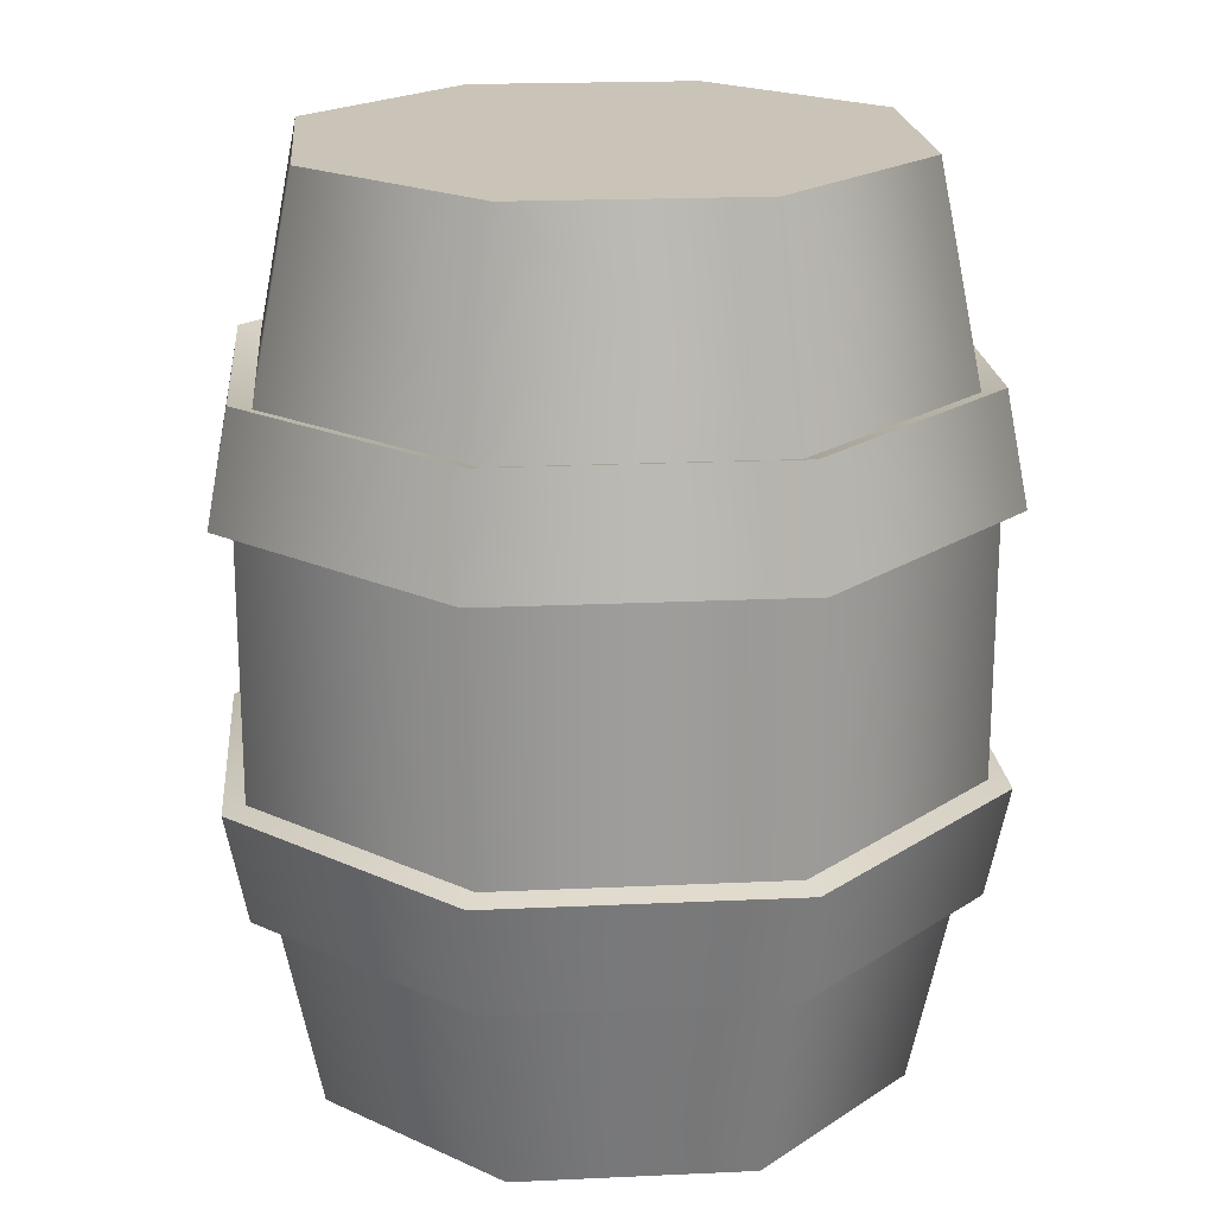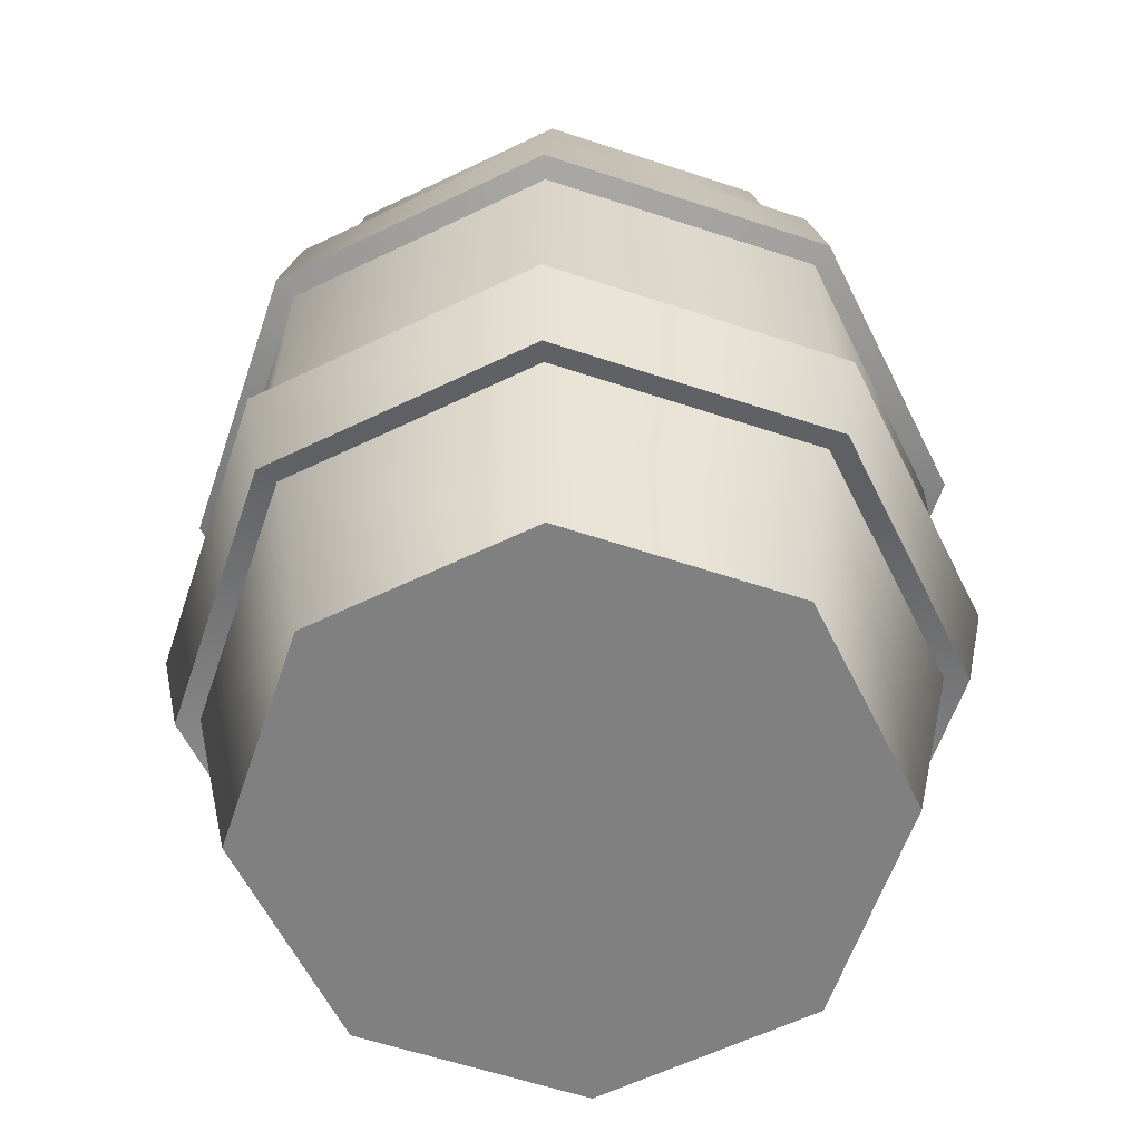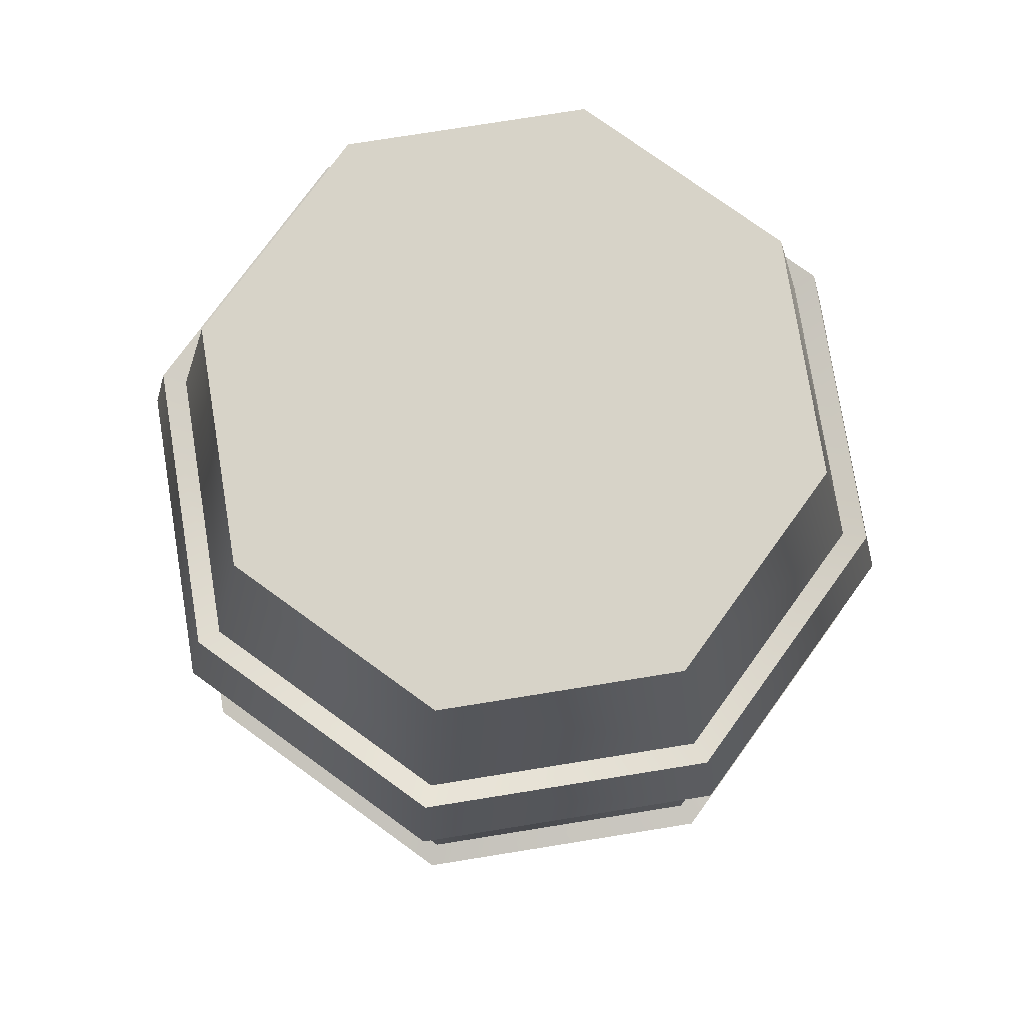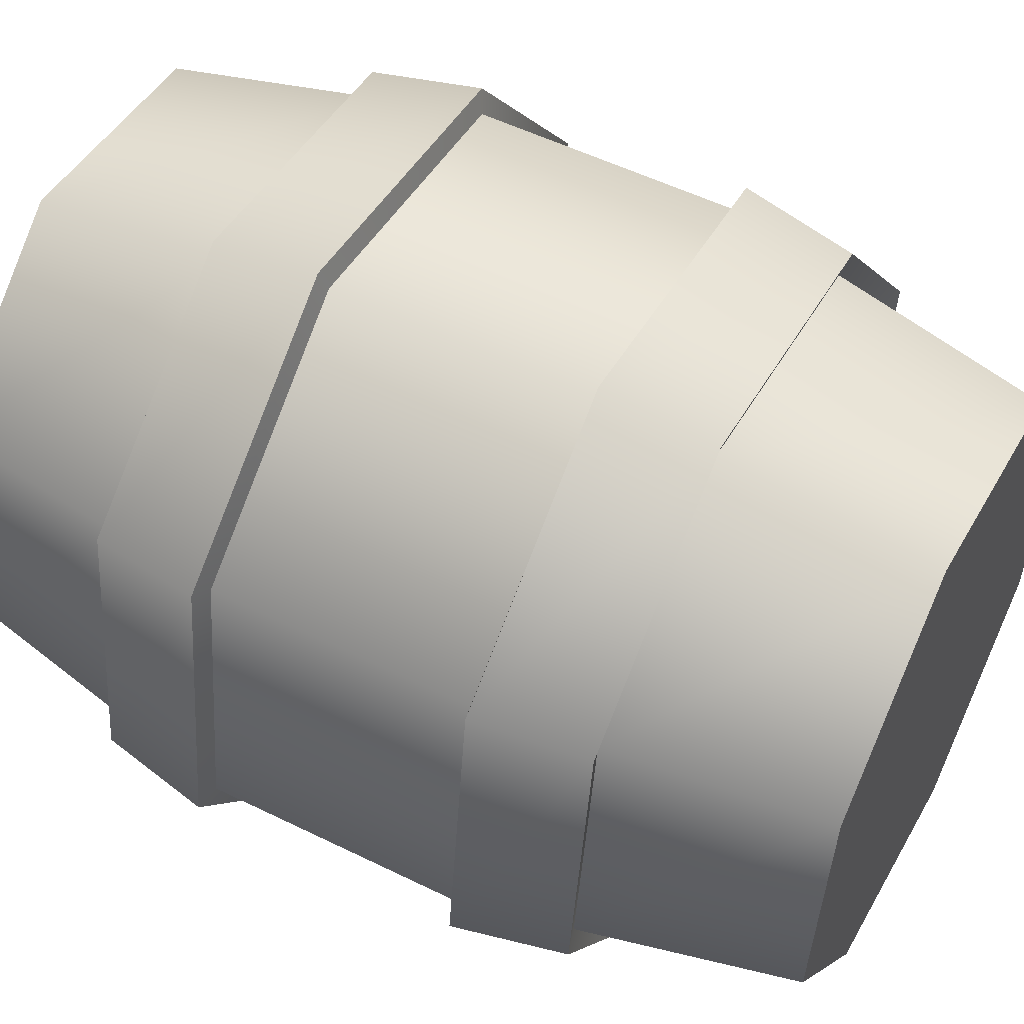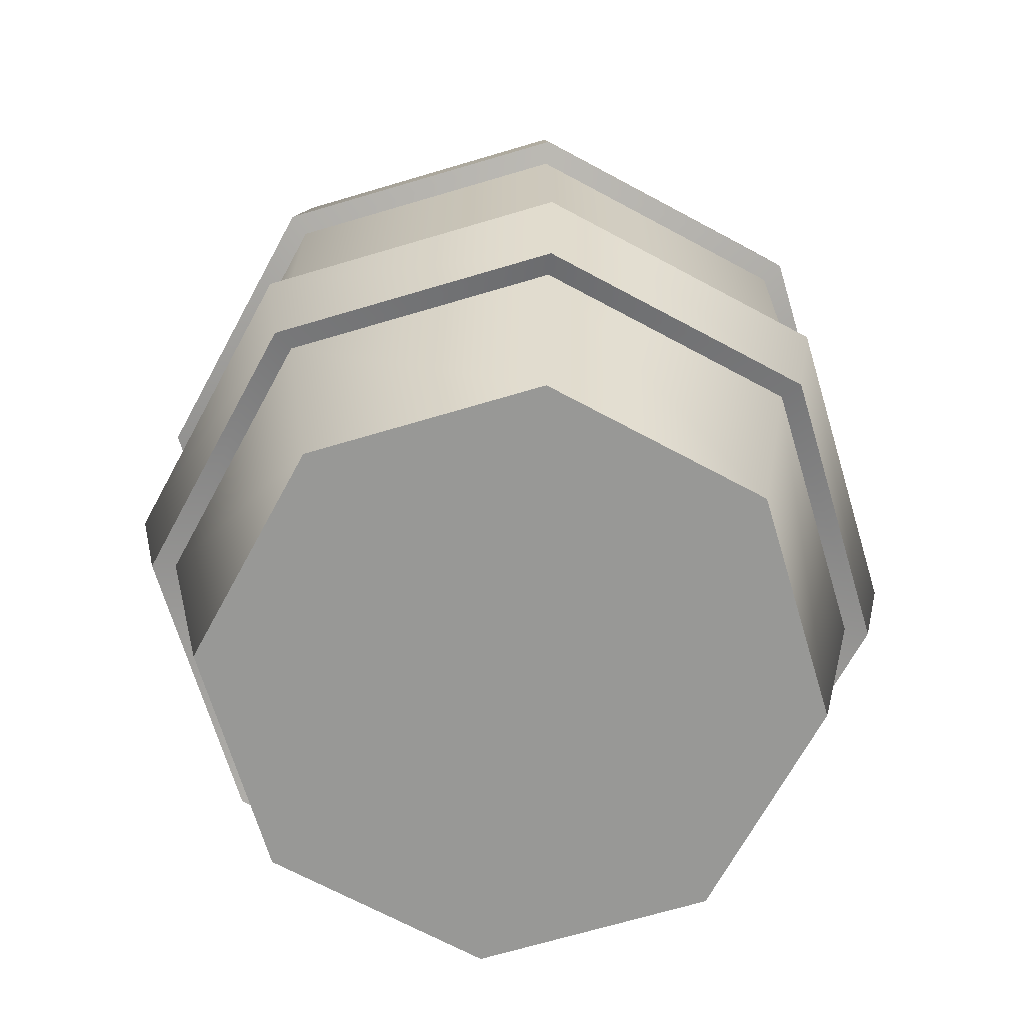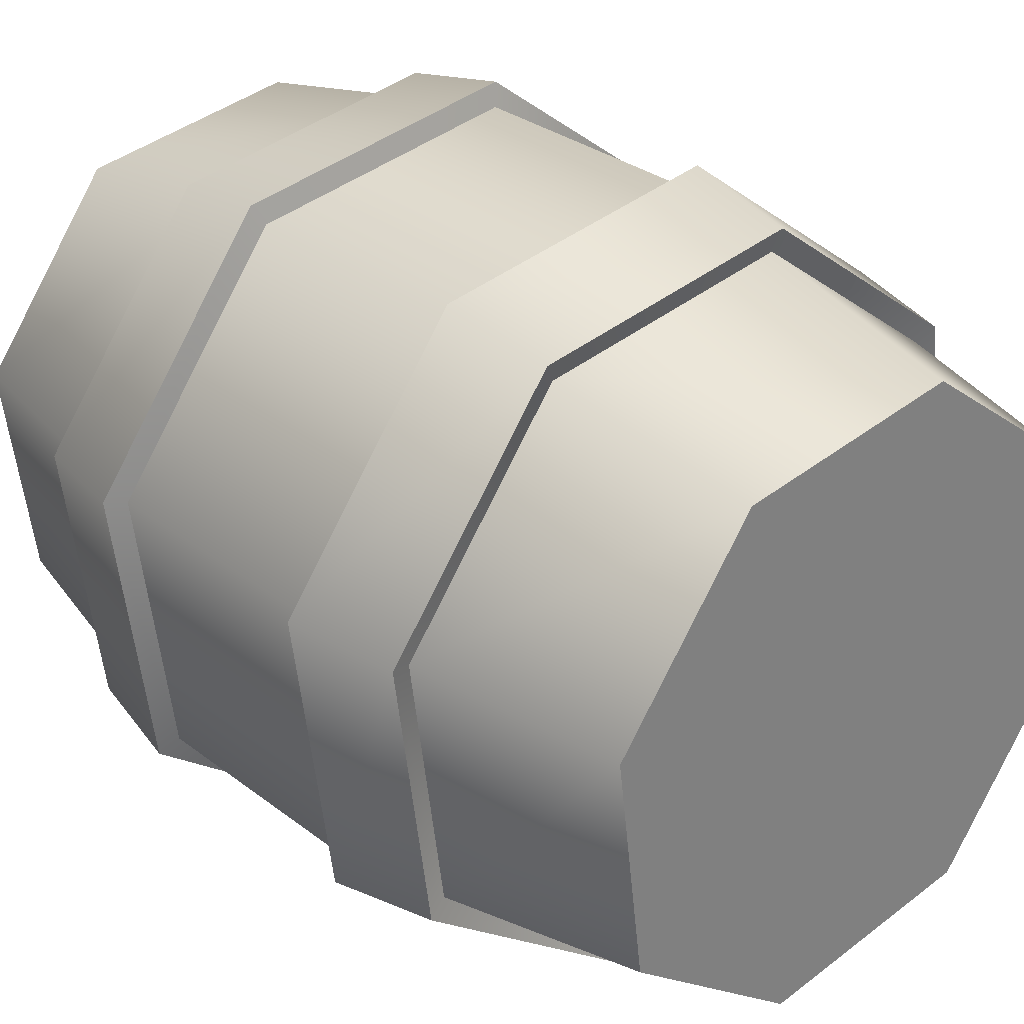
<metadata>
{"format":"obj","ext":"obj","renderer":"f3d","projection":"perspective","resolution":1024,"background":"white","views":[{"elev":19.9,"azim":32.6,"up":"+Y"},{"elev":-60.2,"azim":-26.2,"up":"+Y"},{"elev":76.5,"azim":-16.6,"up":"+Y"},{"elev":53.3,"azim":117.8,"up":"+Z"},{"elev":-68.4,"azim":144.1,"up":"+Y"},{"elev":30.6,"azim":-42.3,"up":"+Z"}]}
</metadata>
<code>
v  0.159 -0.4719 -0.2754
v  -0.3071 -0.4719 0.0823
v  -0.2754 -0.4719 -0.159
v  -0.0823 -0.4719 -0.3071
v  -0.3362 -0.1355 -0.1941
v  -0.3362 0.1355 -0.1941
v  -0.1005 0.1355 -0.375
v  -0.1005 -0.1355 -0.375
v  -0.375 -0.1355 0.1005
v  -0.375 0.1355 0.1005
v  -0.1941 -0.1355 0.3362
v  -0.1941 0.1355 0.3362
v  0.1005 -0.1355 0.375
v  0.1005 0.1355 0.375
v  0.3362 -0.1355 0.1941
v  0.3362 0.1355 0.1941
v  0.375 -0.1355 -0.1005
v  0.375 0.1355 -0.1005
v  0.1941 -0.1355 -0.3362
v  0.1941 0.1355 -0.3362
v  0.159 0.4719 -0.2754
v  -0.3071 0.4719 0.0823
v  -0.159 0.4719 0.2754
v  0.3071 0.4719 -0.0823
v  -0.3154 0.2524 -0.1821
v  -0.2754 0.4719 -0.159
v  -0.0823 0.4719 -0.3071
v  -0.0943 0.2524 -0.3518
v  -0.0943 -0.2524 -0.3518
v  -0.3154 -0.2524 -0.1821
v  -0.3518 0.2524 0.0943
v  -0.3518 -0.2524 0.0943
v  -0.1821 0.2524 0.3154
v  -0.159 -0.4719 0.2754
v  -0.1821 -0.2524 0.3154
v  0.0943 0.2524 0.3518
v  0.0823 0.4719 0.3071
v  0.0823 -0.4719 0.3071
v  0.0943 -0.2524 0.3518
v  0.3154 0.2524 0.1821
v  0.2754 0.4719 0.159
v  0.2754 -0.4719 0.159
v  0.3154 -0.2524 0.1821
v  0.3518 0.2524 -0.0943
v  0.3071 -0.4719 -0.0823
v  0.3518 -0.2524 -0.0943
v  0.1821 0.2524 -0.3154
v  0.1821 -0.2524 -0.3154
v  -0.3575 0.1419 -0.2064
v  -0.3367 0.2588 -0.1944
v  -0.1006 0.2588 -0.3755
v  -0.1068 0.1419 -0.3987
v  -0.1068 -0.1419 -0.3987
v  -0.1006 -0.2588 -0.3755
v  -0.3367 -0.2588 -0.1944
v  -0.3575 -0.1419 -0.2064
v  -0.3987 0.1419 0.1068
v  -0.3755 0.2588 0.1006
v  -0.3755 -0.2588 0.1006
v  -0.3987 -0.1419 0.1068
v  -0.2064 0.1419 0.3575
v  -0.1944 0.2588 0.3367
v  -0.1944 -0.2588 0.3367
v  -0.2064 -0.1419 0.3575
v  0.1068 0.1419 0.3987
v  0.1006 0.2588 0.3755
v  0.1006 -0.2588 0.3755
v  0.1068 -0.1419 0.3987
v  0.3575 0.1419 0.2064
v  0.3367 0.2588 0.1944
v  0.3367 -0.2588 0.1944
v  0.3575 -0.1419 0.2064
v  0.3987 0.1419 -0.1068
v  0.3755 0.2588 -0.1006
v  0.3755 -0.2588 -0.1006
v  0.3987 -0.1419 -0.1068
v  0.2064 0.1419 -0.3575
v  0.1944 0.2588 -0.3367
v  0.1944 -0.2588 -0.3367
v  0.2064 -0.1419 -0.3575
o Baril
g Baril
f 1 2 3 4
f 5 6 7 8
f 9 10 6 5
f 11 12 10 9
f 13 14 12 11
f 15 16 14 13
f 17 18 16 15
f 19 20 18 17
f 8 7 20 19
f 21 22 23 24
f 25 26 27 28
f 29 4 3 30
f 31 22 26 25
f 30 3 2 32
f 33 23 22 31
f 32 2 34 35
f 36 37 23 33
f 35 34 38 39
f 40 41 37 36
f 39 38 42 43
f 44 24 41 40
f 43 42 45 46
f 47 21 24 44
f 46 45 1 48
f 28 27 21 47
f 48 1 4 29
f 49 50 51 52
f 53 54 55 56
f 57 58 50 49
f 56 55 59 60
f 61 62 58 57
f 60 59 63 64
f 65 66 62 61
f 64 63 67 68
f 69 70 66 65
f 68 67 71 72
f 73 74 70 69
f 72 71 75 76
f 77 78 74 73
f 76 75 79 80
f 52 51 78 77
f 80 79 54 53
f 7 6 49 52
f 6 10 57 49
f 10 12 61 57
f 12 14 65 61
f 14 16 69 65
f 16 18 73 69
f 18 20 77 73
f 20 7 52 77
f 25 28 51 50
f 28 47 78 51
f 47 44 74 78
f 44 40 70 74
f 40 36 66 70
f 36 33 62 66
f 33 31 58 62
f 31 25 50 58
f 5 8 53 56
f 8 19 80 53
f 19 17 76 80
f 17 15 72 76
f 15 13 68 72
f 13 11 64 68
f 11 9 60 64
f 9 5 56 60
f 29 30 55 54
f 30 32 59 55
f 32 35 63 59
f 35 39 67 63
f 39 43 71 67
f 43 46 75 71
f 46 48 79 75
f 48 29 54 79
f 21 27 26 22
f 23 37 41 24
f 1 45 34 2
f 45 42 38 34

</code>
